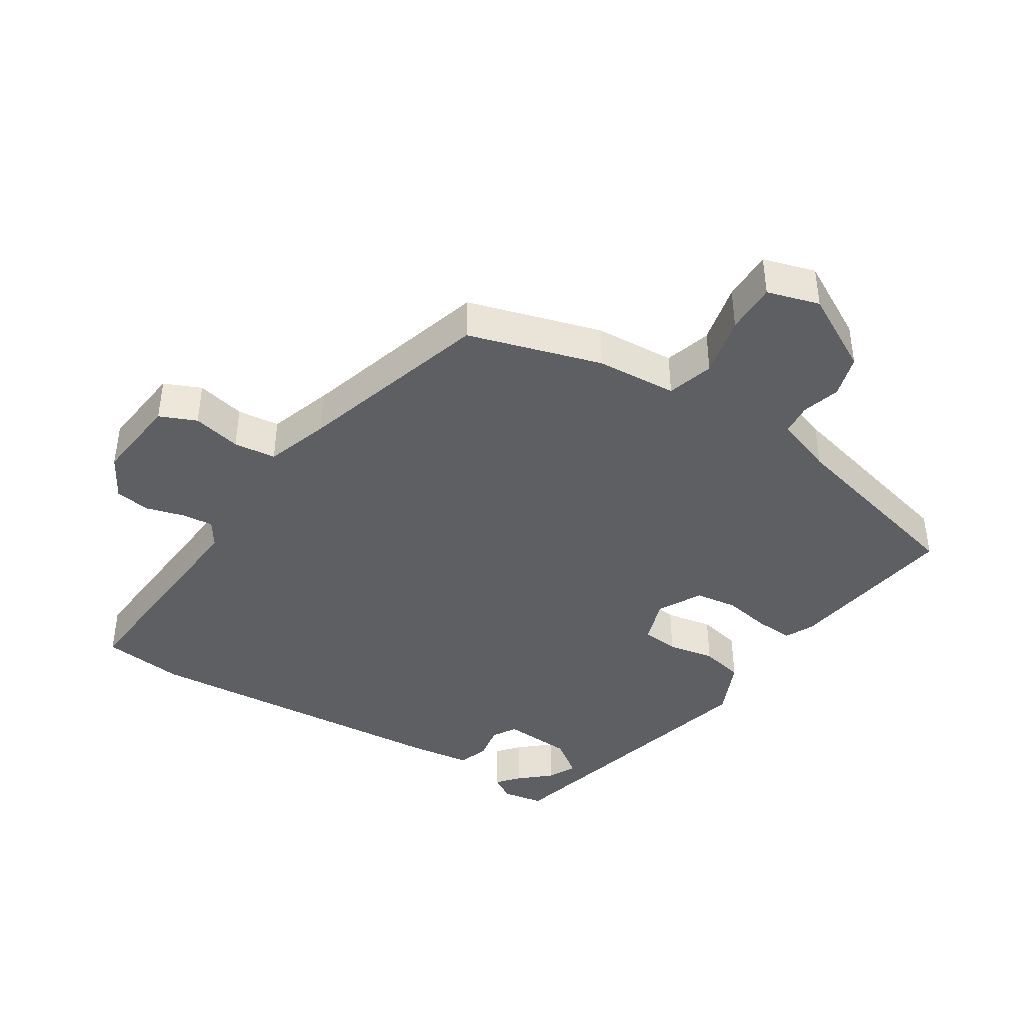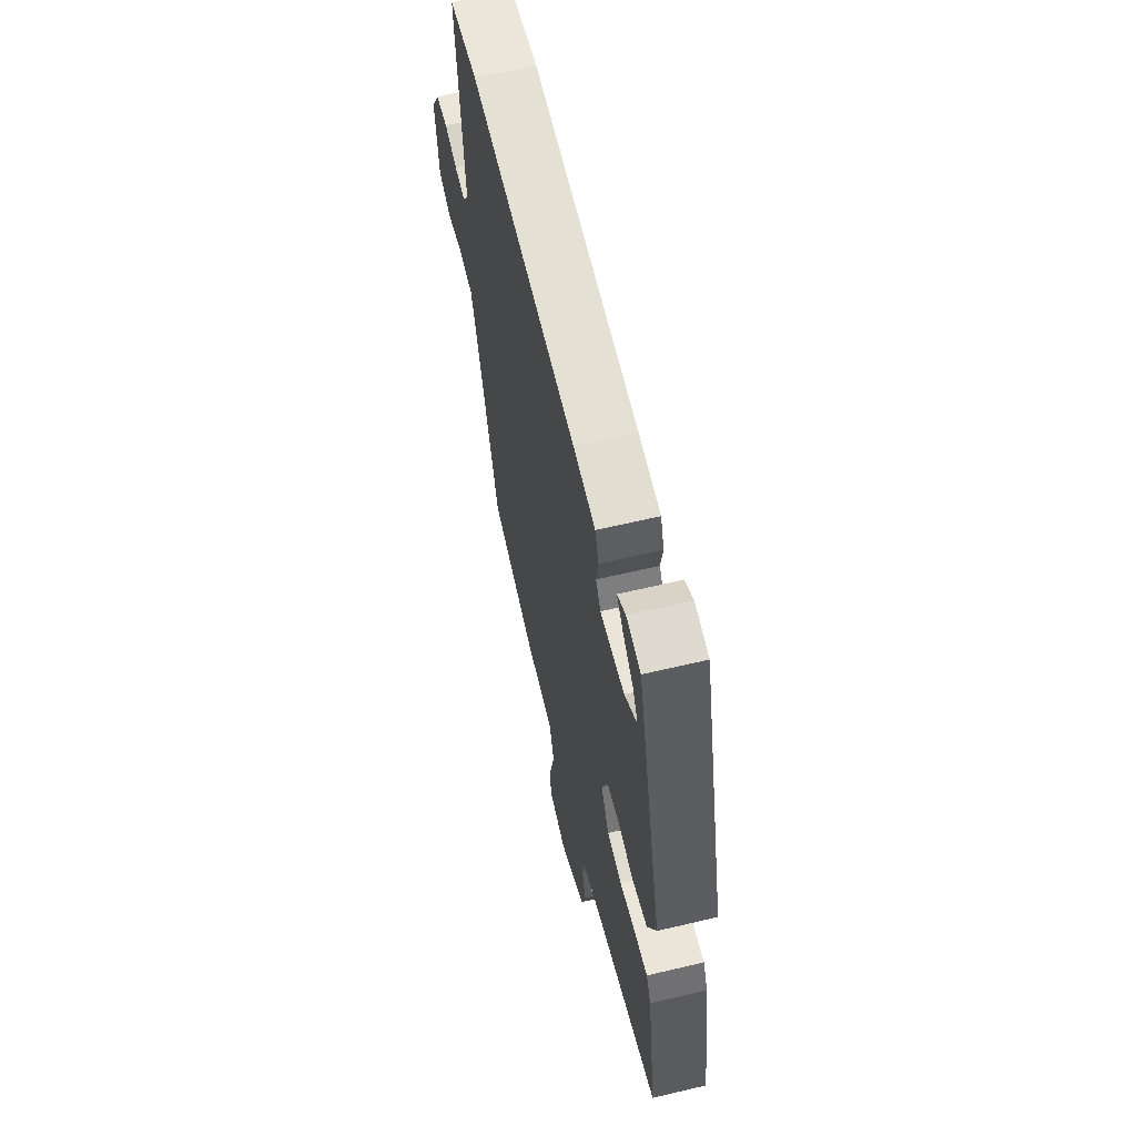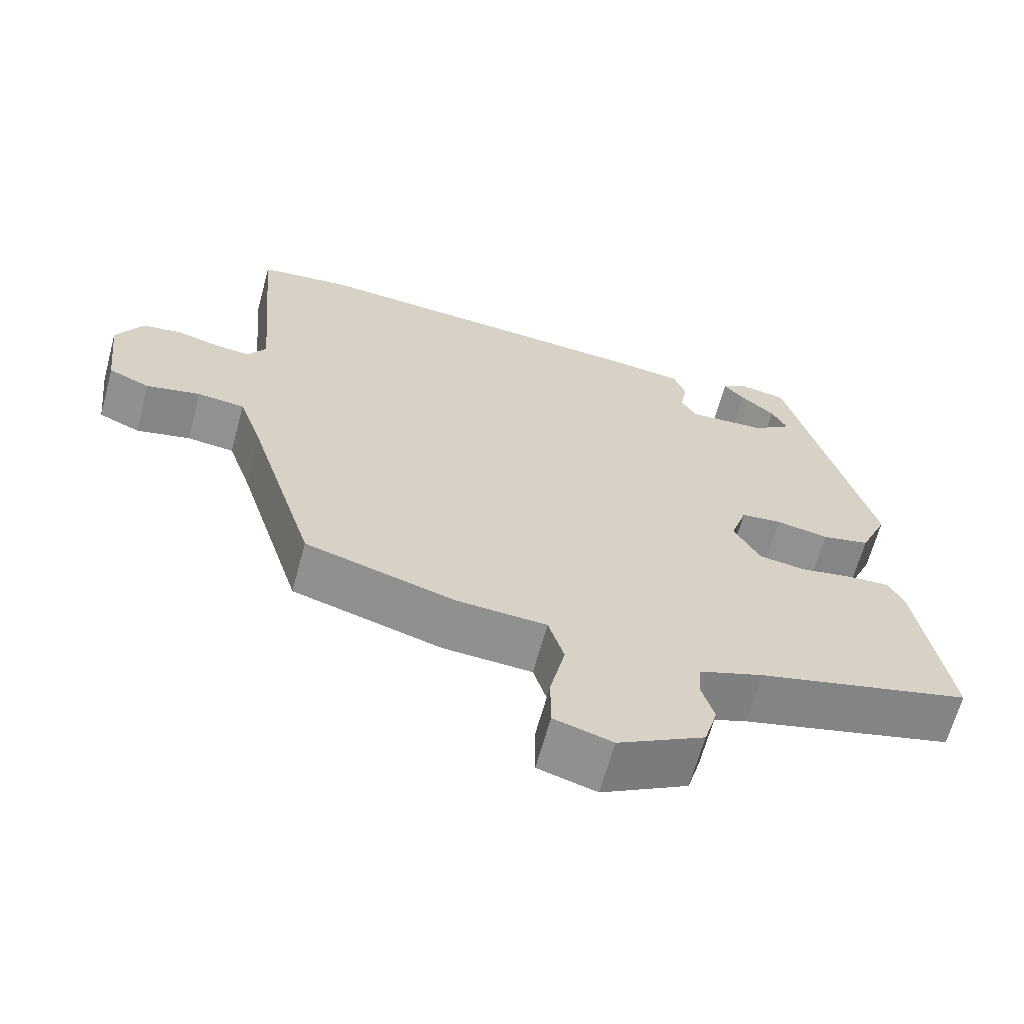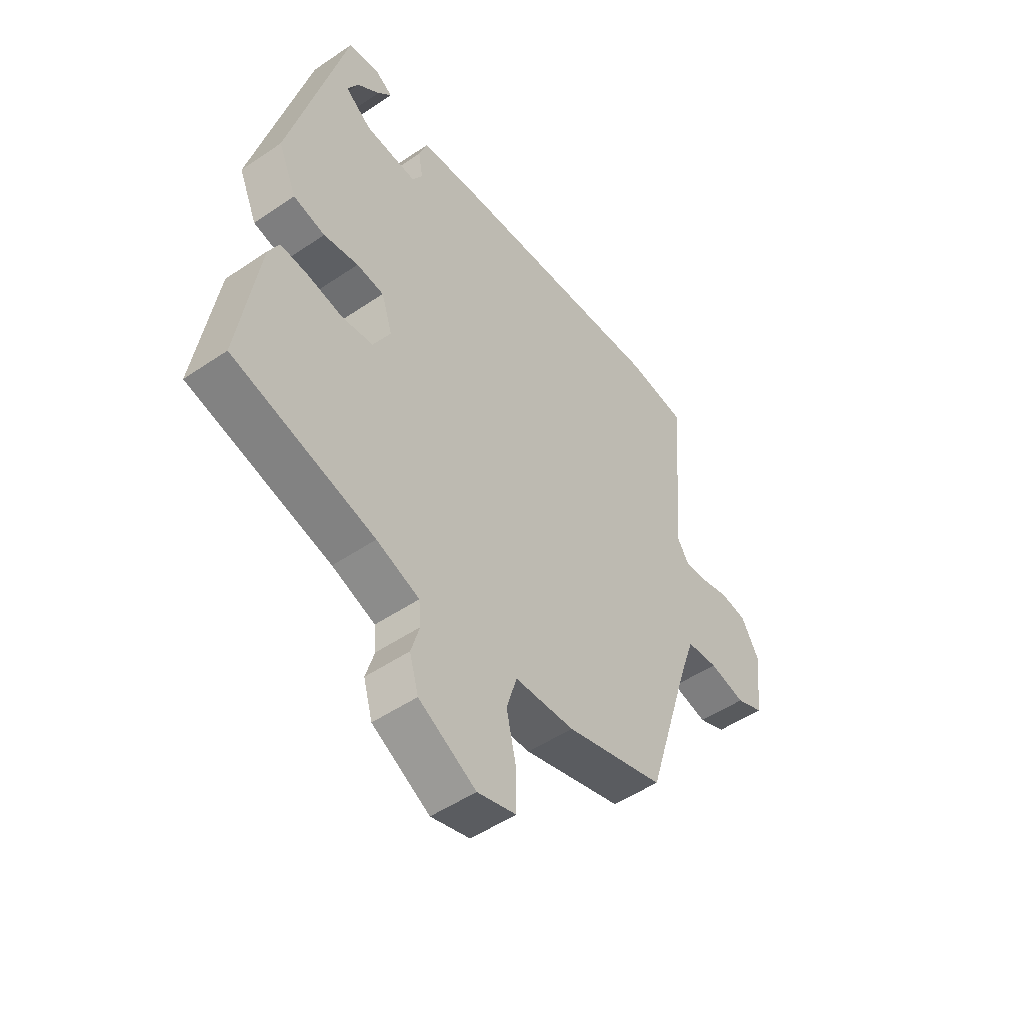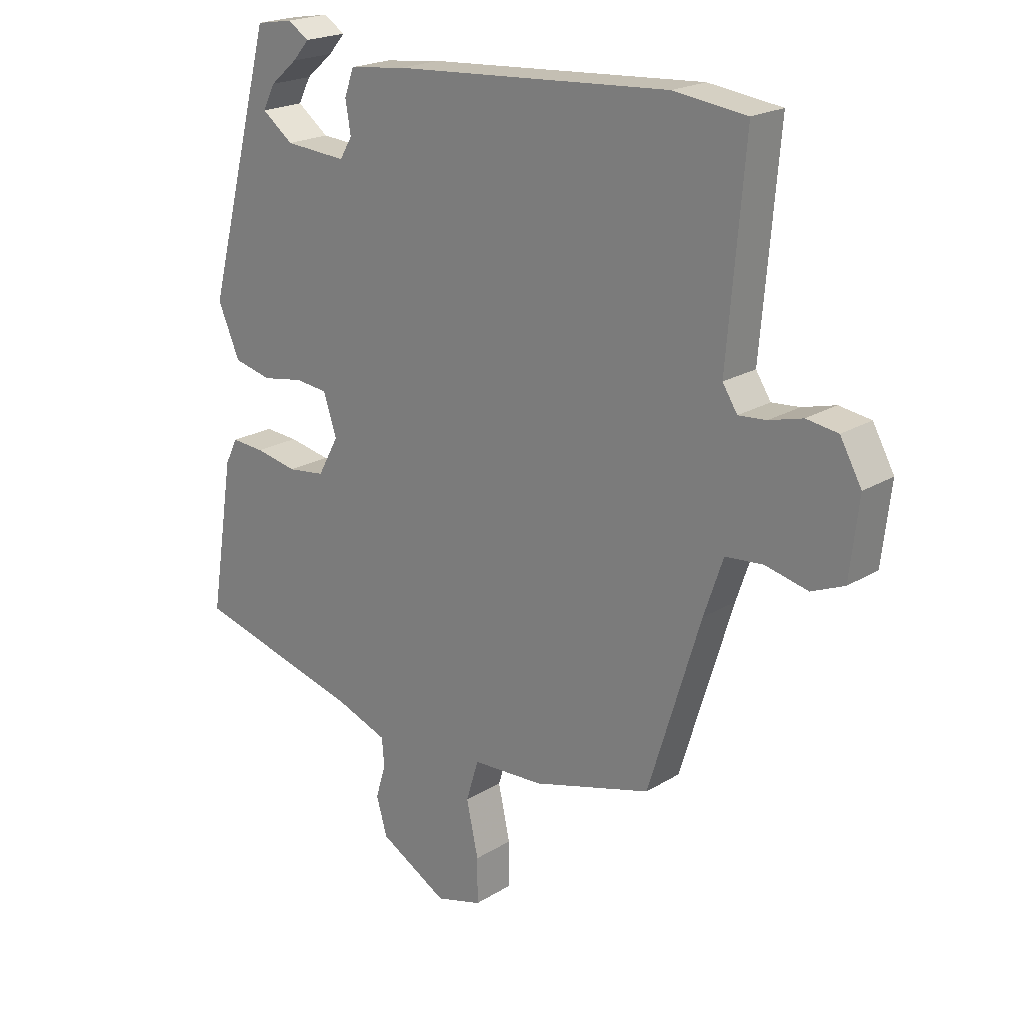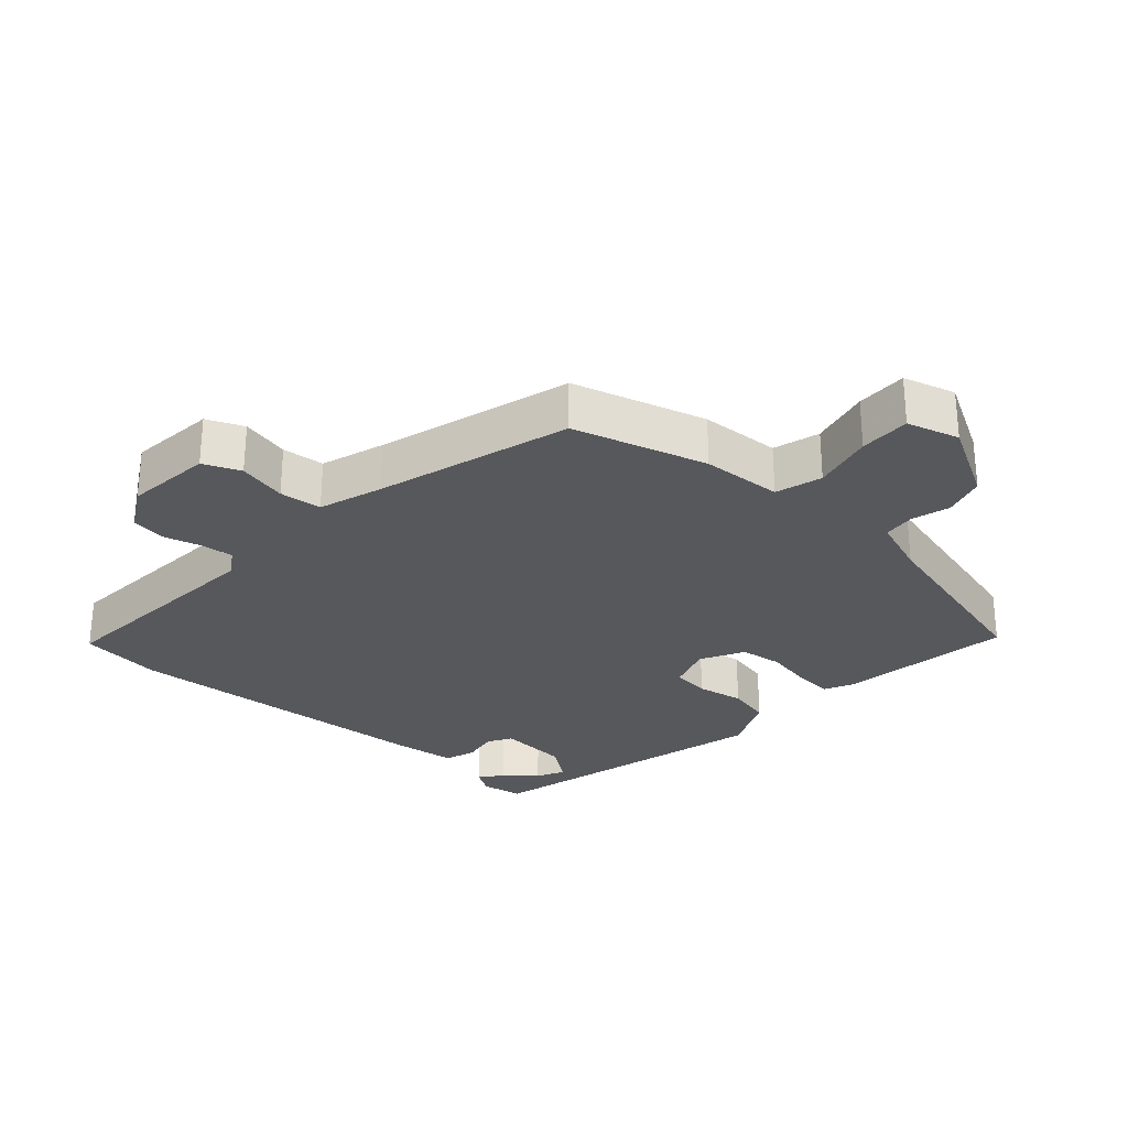
<metadata>
{"format":"obj","ext":"obj","renderer":"f3d","projection":"perspective","resolution":1024,"background":"white","views":[{"elev":-41.4,"azim":148.2,"up":"+Y"},{"elev":62.6,"azim":-103.5,"up":"+Z"},{"elev":-65.2,"azim":164.7,"up":"+Z"},{"elev":-50.1,"azim":-53.2,"up":"+Z"},{"elev":20.7,"azim":42.3,"up":"+Z"},{"elev":-28.5,"azim":138.6,"up":"+Y"}]}
</metadata>
<code>
v -0.504 0.07 -0.437
v -0.463 0.07 -0.179
v -0.442 0.07 -0.137
v -0.386 0.07 -0.141
v -0.315 0.07 -0.155
v -0.252 0.07 -0.147
v -0.217 0.07 -0.083
v -0.239 0.07 -0.015
v -0.294 0.07 -0.009
v -0.364 0.07 -0.021
v -0.428 0.07 -0.006
v -0.465 0.07 0.08
v -0.351 0.07 0.512
v -0.289 0.07 0.522
v -0.253 0.07 0.499
v -0.281 0.07 0.467
v -0.327 0.07 0.428
v -0.348 0.07 0.387
v -0.295 0.07 0.347
v -0.191 0.07 0.339
v -0.17 0.07 0.374
v -0.179 0.07 0.427
v -0.163 0.07 0.472
v -0.067 0.07 0.483
v 0.4 0.07 0.513
v 0.522 0.07 0.497
v 0.493 0.07 0.157
v 0.518 0.07 0.118
v 0.565 0.07 0.122
v 0.621 0.07 0.137
v 0.674 0.07 0.129
v 0.71 0.07 0.064
v 0.695 0.07 -0.065
v 0.64 0.07 -0.088
v 0.568 0.07 -0.071
v 0.505 0.07 -0.077
v 0.473 0.07 -0.171
v 0.385 0.07 -0.457
v 0.186 0.07 -0.513
v 0.066 0.07 -0.519
v 0.045 0.07 -0.588
v 0.065 0.07 -0.679
v 0.065 0.07 -0.755
v -0.013 0.07 -0.777
v -0.128 0.07 -0.712
v -0.146 0.07 -0.649
v -0.129 0.07 -0.592
v -0.133 0.07 -0.545
v -0.219 0.07 -0.513
v -0.504 0 -0.437
v -0.463 0 -0.179
v -0.442 0 -0.137
v -0.386 0 -0.141
v -0.315 0 -0.155
v -0.252 0 -0.147
v -0.217 0 -0.083
v -0.239 0 -0.015
v -0.294 0 -0.009
v -0.364 0 -0.021
v -0.428 0 -0.006
v -0.465 0 0.08
v -0.351 0 0.512
v -0.289 0 0.522
v -0.253 0 0.499
v -0.281 0 0.467
v -0.327 0 0.428
v -0.348 0 0.387
v -0.295 0 0.347
v -0.191 0 0.339
v -0.17 0 0.374
v -0.179 0 0.427
v -0.163 0 0.472
v -0.067 0 0.483
v 0.4 0 0.513
v 0.522 0 0.497
v 0.493 0 0.157
v 0.518 0 0.118
v 0.565 0 0.122
v 0.621 0 0.137
v 0.674 0 0.129
v 0.71 0 0.064
v 0.695 0 -0.065
v 0.64 0 -0.088
v 0.568 0 -0.071
v 0.505 0 -0.077
v 0.473 0 -0.171
v 0.385 0 -0.457
v 0.186 0 -0.513
v 0.066 0 -0.519
v 0.045 0 -0.588
v 0.065 0 -0.679
v 0.065 0 -0.755
v -0.013 0 -0.777
v -0.128 0 -0.712
v -0.146 0 -0.649
v -0.129 0 -0.592
v -0.133 0 -0.545
v -0.219 0 -0.513
f 45 46 47
f 44 45 47
f 43 44 47
f 42 43 47
f 41 42 47
f 40 41 47 48
f 37 38 39 40
f 40 48 49
f 37 40 49
f 36 37 49
f 33 34 35
f 32 33 35
f 31 32 35
f 30 31 35
f 29 30 35
f 28 29 35 36
f 36 49 1
f 28 36 1
f 27 28 1
f 25 26 27
f 24 25 27
f 23 24 27
f 22 23 27
f 21 22 27
f 15 16 17
f 14 15 17
f 13 14 17
f 13 17 18
f 12 13 18
f 12 18 19
f 11 12 19
f 10 11 19
f 9 10 19
f 3 4 5
f 2 3 5
f 1 2 5
f 1 5 6
f 27 1 6
f 20 21 27
f 19 20 27
f 9 19 27
f 8 9 27
f 7 8 27
f 6 7 27
f 96 95 94
f 96 94 93
f 96 93 92
f 96 92 91
f 96 91 90
f 97 96 90 89
f 89 88 87 86
f 98 97 89
f 98 89 86
f 98 86 85
f 84 83 82
f 84 82 81
f 84 81 80
f 84 80 79
f 84 79 78
f 85 84 78 77
f 50 98 85
f 50 85 77
f 50 77 76
f 76 75 74
f 76 74 73
f 76 73 72
f 76 72 71
f 76 71 70
f 66 65 64
f 66 64 63
f 66 63 62
f 67 66 62
f 67 62 61
f 68 67 61
f 68 61 60
f 68 60 59
f 68 59 58
f 54 53 52
f 54 52 51
f 54 51 50
f 55 54 50
f 55 50 76
f 76 70 69
f 76 69 68
f 76 68 58
f 76 58 57
f 76 57 56
f 76 56 55
f 1 50 51 2
f 2 51 52 3
f 3 52 53 4
f 4 53 54 5
f 5 54 55 6
f 6 55 56 7
f 7 56 57 8
f 8 57 58 9
f 9 58 59 10
f 10 59 60 11
f 11 60 61 12
f 12 61 62 13
f 13 62 63 14
f 14 63 64 15
f 15 64 65 16
f 16 65 66 17
f 17 66 67 18
f 18 67 68 19
f 19 68 69 20
f 20 69 70 21
f 21 70 71 22
f 22 71 72 23
f 23 72 73 24
f 24 73 74 25
f 25 74 75 26
f 26 75 76 27
f 27 76 77 28
f 28 77 78 29
f 29 78 79 30
f 30 79 80 31
f 31 80 81 32
f 32 81 82 33
f 33 82 83 34
f 34 83 84 35
f 35 84 85 36
f 36 85 86 37
f 37 86 87 38
f 38 87 88 39
f 39 88 89 40
f 40 89 90 41
f 41 90 91 42
f 42 91 92 43
f 43 92 93 44
f 44 93 94 45
f 45 94 95 46
f 46 95 96 47
f 47 96 97 48
f 48 97 98 49
f 49 98 50 1

</code>
